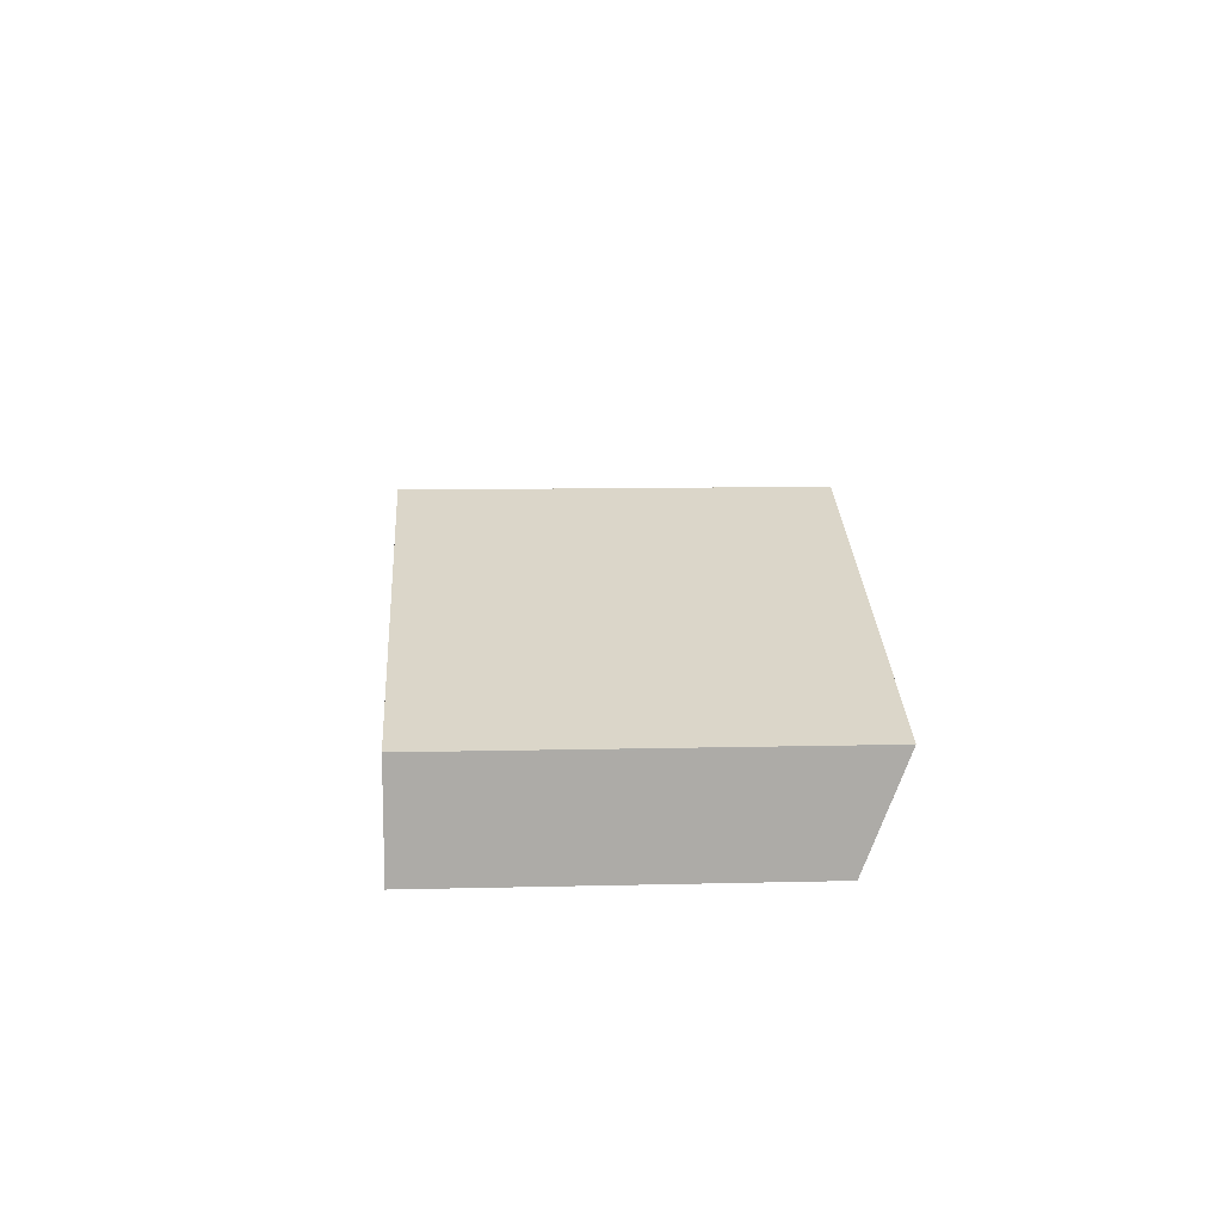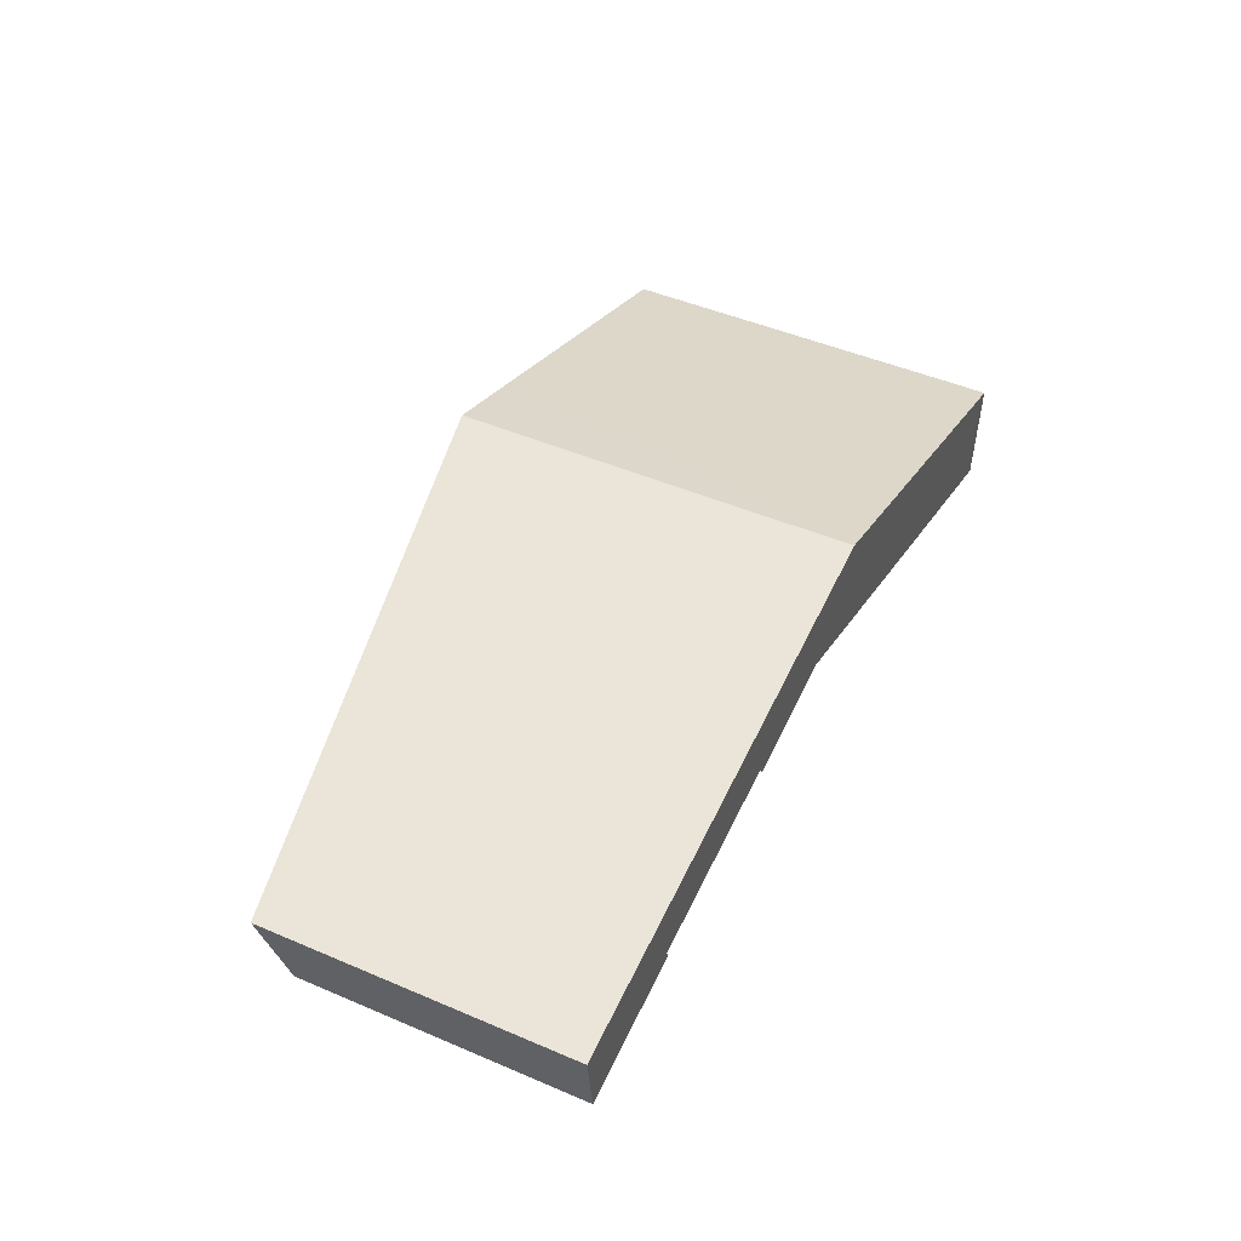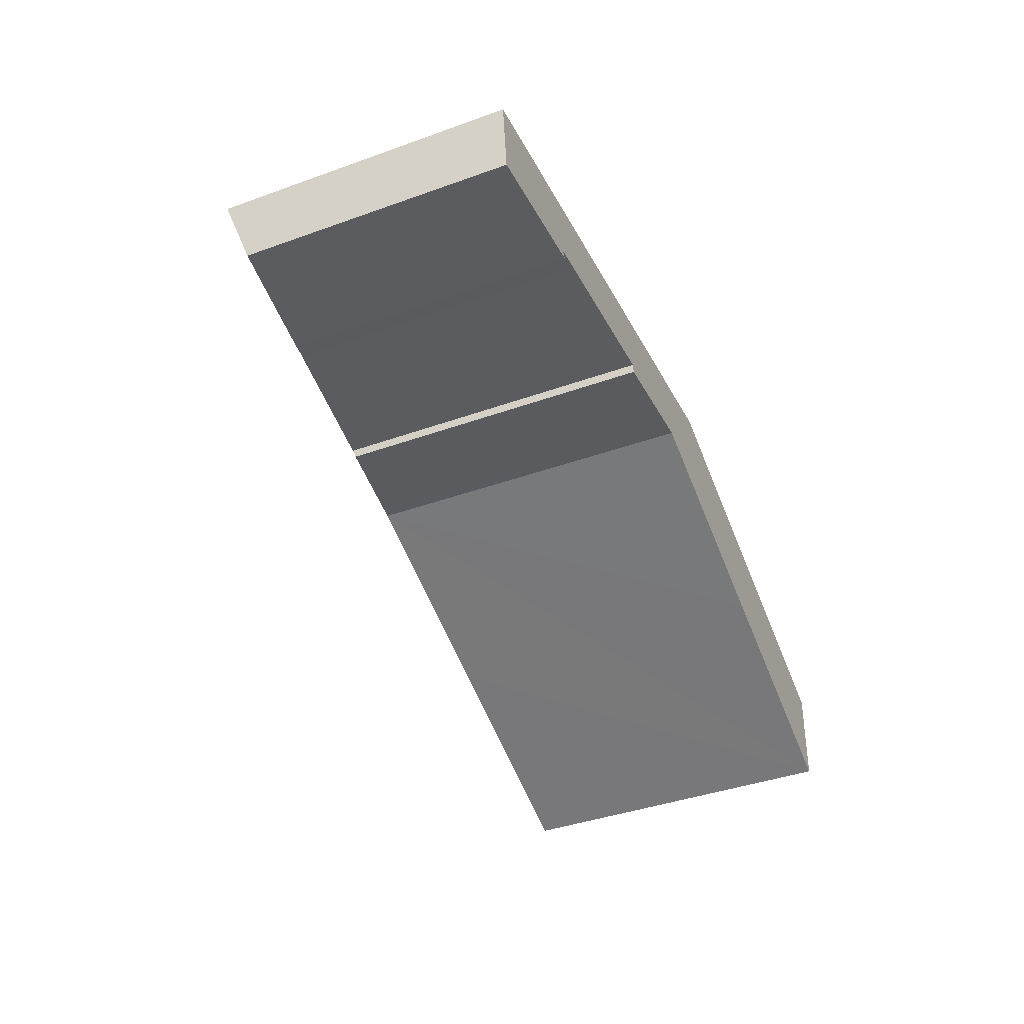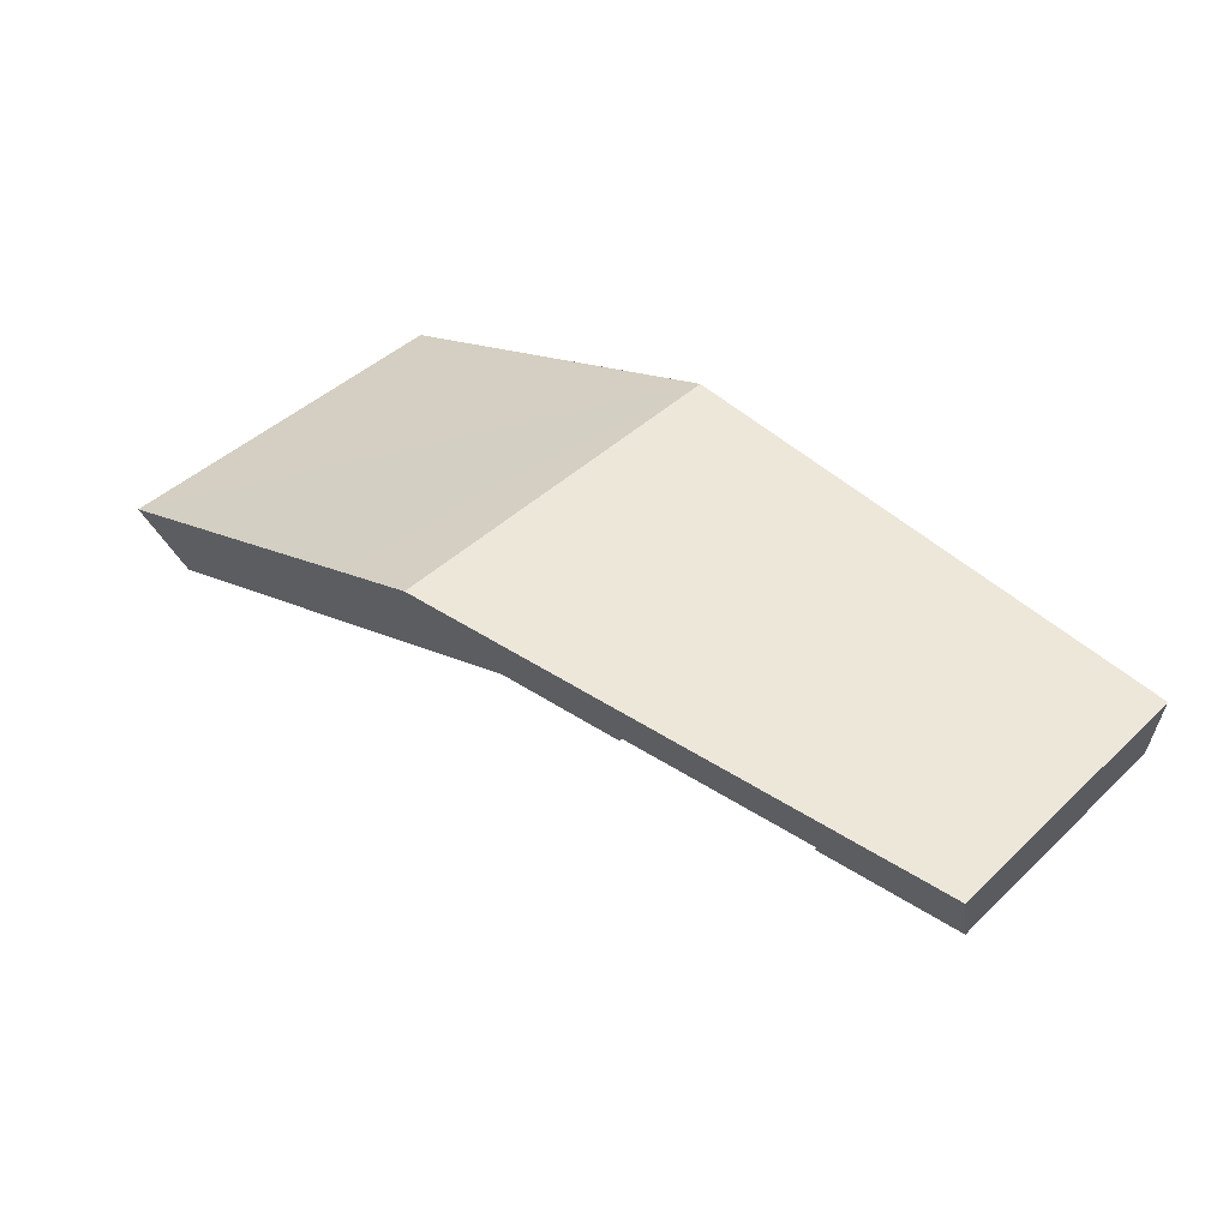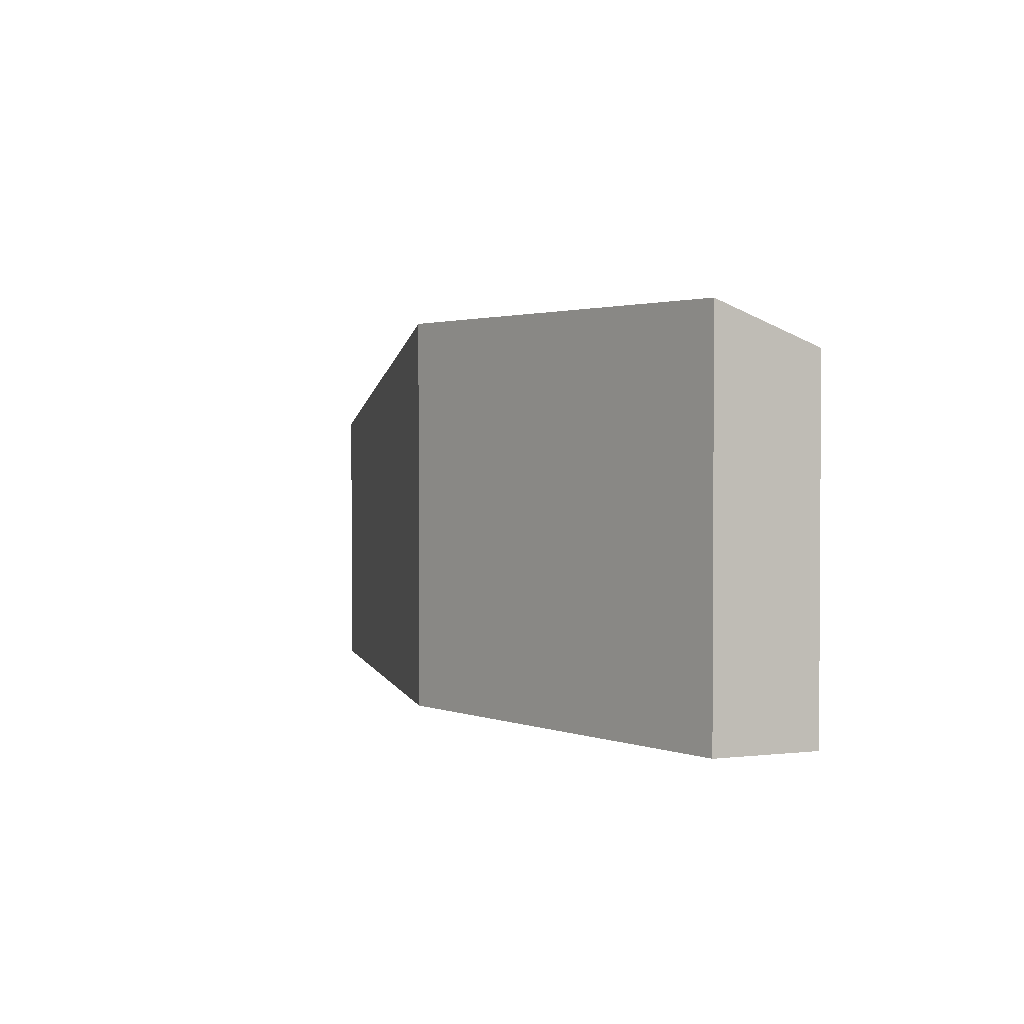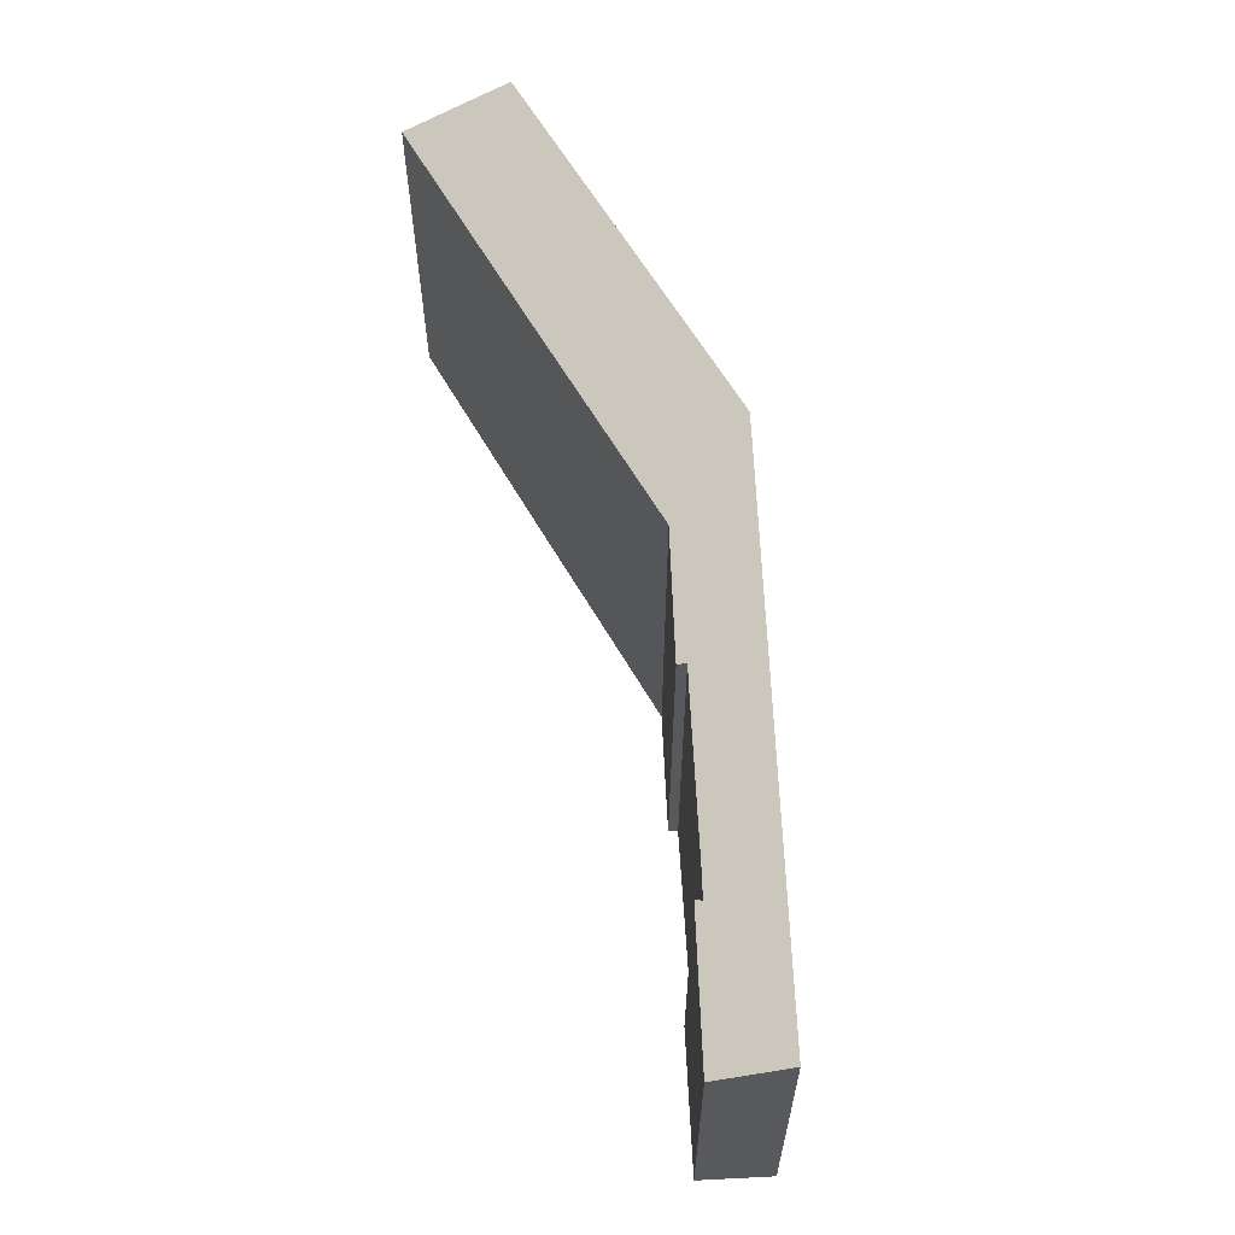
<metadata>
{"format":"obj","ext":"obj","renderer":"f3d","projection":"perspective","resolution":1024,"background":"white","views":[{"elev":10.1,"azim":86.4,"up":"+Z"},{"elev":47.8,"azim":-64.4,"up":"+Z"},{"elev":-40.7,"azim":-66.3,"up":"+Z"},{"elev":44.2,"azim":-137.6,"up":"+Z"},{"elev":1.9,"azim":70.9,"up":"+Y"},{"elev":60.3,"azim":-99.8,"up":"+Y"}]}
</metadata>
<code>
v  8.168 9.568 0.982
v  3.964 8.16 -1.3
v  0 8.116 4.97e-16
v  4.667 8.288 -1.206
v  8.559 8.973 -0.757
v  9.254 9.098 -0.669
v  14.54 10.7 1.748
v  12.37 9.568 -0.519
v  12.59 9.607 -0.491
v  18.8 9.604 -2.719
v  14.61 10.71 1.756
v  17.23 10.71 0.818
v  25.55 10.71 -2.164
v  25.36 9.607 -5.053
v  25.54 10.68 -2.228
v  9.29 9.009 -0.92
v  4.054 8.105 -1.479
v  0.236 7.416 -1.965
v  4.054 9.056e-17 -1.479
v  0.236 1.203e-16 -1.965
v  25.36 3.094e-16 -5.053
v  18.8 1.665e-16 -2.719
v  12.59 3.007e-17 -0.491
v  9.29 5.633e-17 -0.92
v  12.37 3.178e-17 -0.519
v  9.254 4.096e-17 -0.669
v  4.667 7.385e-17 -1.206
v  8.559 4.635e-17 -0.757
v  3.964 7.96e-17 -1.3
v  0 0 0
v  8.168 -6.013e-17 0.982
v  14.54 -1.07e-16 1.748
v  14.61 -1.075e-16 1.756
v  25.55 1.325e-16 -2.164
v  17.23 -5.009e-17 0.818
v  25.54 1.364e-16 -2.228
g defaultobject
f 1 2 3
f 2 1 4
f 4 1 5
f 5 1 6
f 6 1 7
f 6 7 8
f 8 7 9
f 9 7 10
f 10 7 11
f 10 11 12
f 10 12 13
f 10 13 14
f 14 13 15
f 8 16 6
f 3 17 18
f 17 3 2
f 19 18 17
f 18 19 20
f 21 10 14
f 10 21 9
f 9 21 22
f 9 22 23
f 23 8 9
f 8 23 16
f 16 23 24
f 24 23 25
f 26 5 6
f 5 26 4
f 4 26 27
f 27 26 28
f 27 2 4
f 2 27 29
f 18 30 3
f 30 18 20
f 16 26 6
f 26 16 24
f 30 1 3
f 1 30 31
f 1 31 7
f 7 31 32
f 7 32 11
f 11 32 33
f 33 12 11
f 12 33 13
f 13 33 34
f 34 33 35
f 34 15 13
f 15 34 14
f 14 34 21
f 21 34 36
f 29 17 2
f 17 29 19
f 35 36 34
f 36 35 21
f 21 35 22
f 22 35 23
f 23 35 33
f 23 33 32
f 23 32 31
f 23 31 25
f 25 31 26
f 26 31 28
f 28 31 27
f 27 31 30
f 27 30 29
f 29 20 19
f 20 29 30
f 24 25 26

</code>
